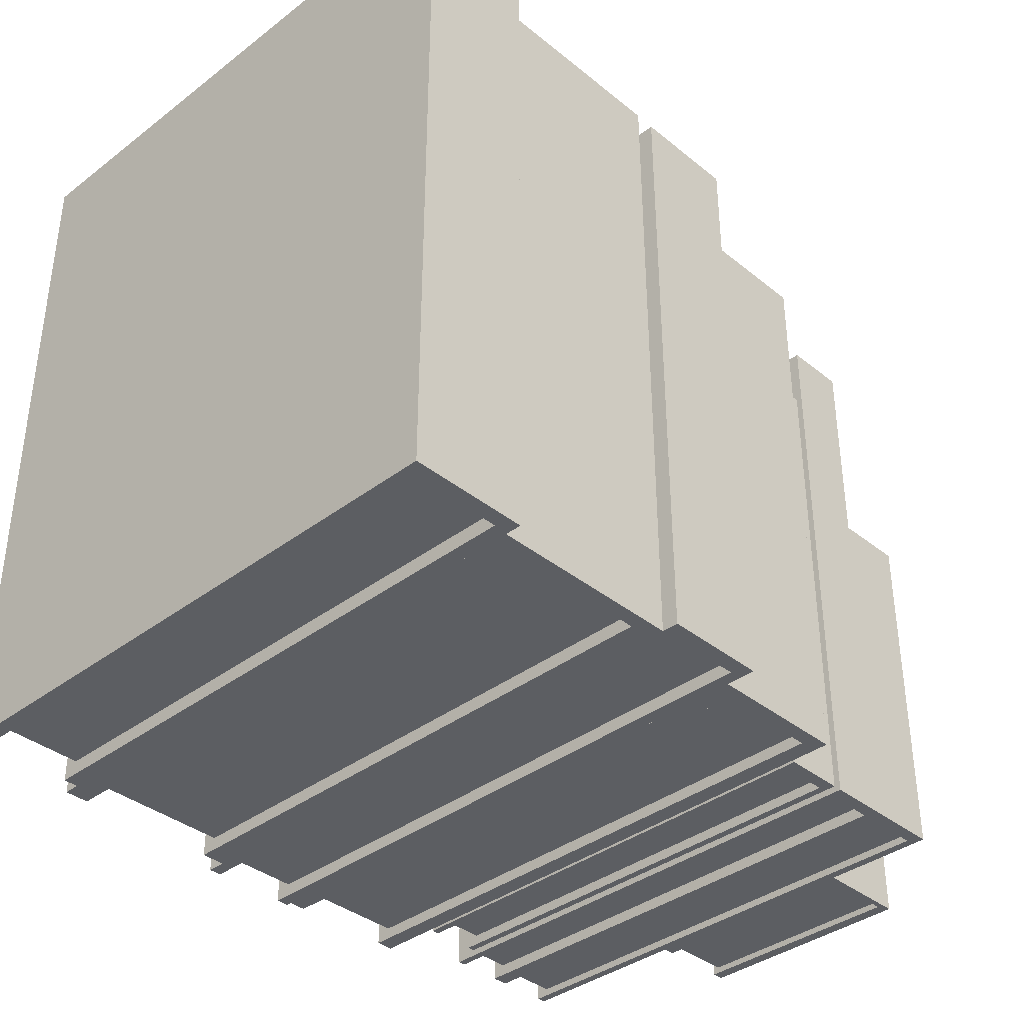
<metadata>
{"format":"obj","ext":"obj","renderer":"f3d","projection":"perspective","resolution":1024,"background":"white","views":[{"elev":-37.6,"azim":-45.8,"up":"+Z"}]}
</metadata>
<code>
v -0.3438 -0.3508 0.4685
v -0.4468 0.3015 0.4685
v -0.4468 -0.3508 0.4685
v -0.3438 0.3015 0.4685
v -0.3438 0.3186 0.4857
v -0.3266 0.3186 -0.3383
v -0.3438 0.3186 -0.3383
v -0.3266 0.3186 0.4857
v -0.4468 0.3015 -0.3383
v -0.4468 -0.3508 -0.3211
v -0.4468 -0.3508 -0.3383
v -0.4468 0.3015 -0.3211
v -0.4639 0.3186 0.4857
v -0.4468 0.3186 -0.3383
v -0.4639 0.3186 -0.3383
v -0.4468 0.3186 0.4857
v -0.3438 -0.3508 0.4857
v -0.3438 0.3015 -0.3211
v -0.3438 0.3015 -0.3383
v -0.4468 -0.3508 0.4857
v -0.3438 -0.3508 -0.3383
v -0.4639 -0.368 -0.3383
v -0.3266 -0.368 -0.3383
v -0.3438 -0.3508 -0.3211
v -0.4639 -0.368 0.4857
v -0.3266 -0.368 0.4857
v -0.1281 -0.3316 0.4023
v -0.2983 0.3206 0.4023
v -0.2983 -0.3316 0.4023
v -0.1281 0.3206 0.4023
v -0.1281 0.3378 0.4181
v -0.0997 0.3378 -0.3383
v -0.1281 0.3378 -0.3383
v -0.0997 0.3378 0.4181
v -0.2983 0.3206 -0.3383
v -0.2983 -0.3316 -0.3225
v -0.2983 -0.3316 -0.3383
v -0.2983 0.3206 -0.3225
v -0.3266 0.3378 0.4181
v -0.2983 0.3378 -0.3383
v -0.3266 0.3378 -0.3383
v -0.2983 0.3378 0.4181
v -0.1281 -0.3316 0.4181
v -0.1281 0.3206 -0.3225
v -0.1281 0.3206 -0.3383
v -0.2983 -0.3316 0.4181
v -0.1281 -0.3316 -0.3383
v -0.3266 -0.3488 -0.3383
v -0.0997 -0.3488 -0.3383
v -0.1281 -0.3316 -0.3225
v -0.3266 -0.3488 0.4181
v -0.0997 -0.3488 0.4181
v 0.005699 -0.3498 0.3694
v -0.08464 0.3416 0.3694
v -0.08464 -0.3498 0.3694
v 0.005699 0.3416 0.3694
v 0.005699 0.3598 0.3845
v 0.02076 0.3598 -0.3383
v 0.005699 0.3598 -0.3383
v 0.02076 0.3598 0.3845
v -0.08464 0.3416 -0.3383
v -0.08464 -0.3498 -0.3232
v -0.08464 -0.3498 -0.3383
v -0.08464 0.3416 -0.3232
v -0.0997 0.3598 0.3845
v -0.08464 0.3598 -0.3383
v -0.0997 0.3598 -0.3383
v -0.08464 0.3598 0.3845
v 0.005699 -0.3498 0.3845
v 0.005699 0.3416 -0.3232
v 0.005699 0.3416 -0.3383
v -0.08464 -0.3498 0.3845
v 0.005699 -0.3498 -0.3383
v -0.0997 -0.368 -0.3383
v 0.02076 -0.368 -0.3383
v 0.005699 -0.3498 -0.3232
v -0.0997 -0.368 0.3845
v 0.02076 -0.368 0.3845
v 0.1657 -0.3161 0.3057
v 0.04146 0.3362 0.3057
v 0.04146 -0.3161 0.3057
v 0.1657 0.3362 0.3057
v 0.1657 0.3533 0.3194
v 0.1864 0.3533 -0.3383
v 0.1657 0.3533 -0.3383
v 0.1864 0.3533 0.3194
v 0.04146 0.3362 -0.3383
v 0.04146 -0.3161 -0.3246
v 0.04146 -0.3161 -0.3383
v 0.04146 0.3362 -0.3246
v 0.02076 0.3533 0.3194
v 0.04146 0.3533 -0.3383
v 0.02076 0.3533 -0.3383
v 0.04146 0.3533 0.3194
v 0.1657 -0.3161 0.3194
v 0.1657 0.3362 -0.3246
v 0.1657 0.3362 -0.3383
v 0.04146 -0.3161 0.3194
v 0.1657 -0.3161 -0.3383
v 0.02076 -0.3333 -0.3383
v 0.1864 -0.3333 -0.3383
v 0.1657 -0.3161 -0.3246
v 0.02076 -0.3333 0.3194
v 0.1864 -0.3333 0.3194
v 0.2528 -0.2714 0.2137
v 0.1992 0.2682 0.2137
v 0.1992 -0.2714 0.2137
v 0.2528 0.2682 0.2137
v 0.2528 0.2824 0.2255
v 0.2617 0.2824 -0.3383
v 0.2528 0.2824 -0.3383
v 0.2617 0.2824 0.2255
v 0.1992 0.2682 -0.3383
v 0.1992 -0.2714 -0.3265
v 0.1992 -0.2714 -0.3383
v 0.1992 0.2682 -0.3265
v 0.1903 0.2824 0.2255
v 0.1992 0.2824 -0.3383
v 0.1903 0.2824 -0.3383
v 0.1992 0.2824 0.2255
v 0.2528 -0.2714 0.2255
v 0.2528 0.2682 -0.3265
v 0.2528 0.2682 -0.3383
v 0.1992 -0.2714 0.2255
v 0.2528 -0.2714 -0.3383
v 0.1903 -0.2856 -0.3383
v 0.2617 -0.2856 -0.3383
v 0.2528 -0.2714 -0.3265
v 0.1903 -0.2856 0.2255
v 0.2617 -0.2856 0.2255
v 0.3361 -0.2705 0.2941
v 0.2813 0.3035 0.2941
v 0.2813 -0.2705 0.2941
v 0.3361 0.3035 0.2941
v 0.3361 0.3186 0.3076
v 0.3453 0.3186 -0.3383
v 0.3361 0.3186 -0.3383
v 0.3453 0.3186 0.3076
v 0.2813 0.3035 -0.3383
v 0.2813 -0.2705 -0.3248
v 0.2813 -0.2705 -0.3383
v 0.2813 0.3035 -0.3248
v 0.2722 0.3186 0.3076
v 0.2813 0.3186 -0.3383
v 0.2722 0.3186 -0.3383
v 0.2813 0.3186 0.3076
v 0.3361 -0.2705 0.3076
v 0.3361 0.3035 -0.3248
v 0.3361 0.3035 -0.3383
v 0.2813 -0.2705 0.3076
v 0.3361 -0.2705 -0.3383
v 0.2722 -0.2856 -0.3383
v 0.3453 -0.2856 -0.3383
v 0.3361 -0.2705 -0.3248
v 0.2722 -0.2856 0.3076
v 0.3453 -0.2856 0.3076
v 0.417 -0.2705 0.06006
v 0.3555 0.3035 0.06006
v 0.3555 -0.2705 0.06006
v 0.417 0.3035 0.06006
v 0.417 0.3186 0.06854
v 0.4272 0.3186 -0.3383
v 0.417 0.3186 -0.3383
v 0.4272 0.3186 0.06854
v 0.3555 0.3035 -0.3383
v 0.3555 -0.2705 -0.3298
v 0.3555 -0.2705 -0.3383
v 0.3555 0.3035 -0.3298
v 0.3453 0.3186 0.06854
v 0.3555 0.3186 -0.3383
v 0.3555 0.3186 0.06854
v 0.417 -0.2705 0.06854
v 0.417 0.3035 -0.3298
v 0.417 0.3035 -0.3383
v 0.3555 -0.2705 0.06854
v 0.417 -0.2705 -0.3383
v 0.4272 -0.2856 -0.3383
v 0.417 -0.2705 -0.3298
v 0.3453 -0.2856 0.06854
v 0.4272 -0.2856 0.06854
v 0.5225 -0.1485 -0.0006606
v 0.4408 0.1036 -0.0006606
v 0.4408 -0.1485 -0.0006606
v 0.5225 0.1036 -0.0006606
v 0.5225 0.1102 0.006522
v 0.5361 0.1102 -0.3383
v 0.5225 0.1102 -0.3383
v 0.5361 0.1102 0.006522
v 0.4408 0.1036 -0.3383
v 0.4408 -0.1485 -0.3311
v 0.4408 -0.1485 -0.3383
v 0.4408 0.1036 -0.3311
v 0.4272 0.1102 0.006522
v 0.4408 0.1102 -0.3383
v 0.4272 0.1102 -0.3383
v 0.4408 0.1102 0.006522
v 0.5225 -0.1485 0.006522
v 0.5225 0.1036 -0.3311
v 0.5225 0.1036 -0.3383
v 0.4408 -0.1485 0.006522
v 0.5225 -0.1485 -0.3383
v 0.4272 -0.1551 -0.3383
v 0.5361 -0.1551 -0.3383
v 0.5225 -0.1485 -0.3311
v 0.4272 -0.1551 0.006522
v 0.5361 -0.1551 0.006522
f 1 2 3
f 1 2 3
f 1 2 3
f 2 1 4
f 2 1 4
f 2 1 4
f 5 6 7
f 5 6 7
f 5 6 7
f 6 5 8
f 6 5 8
f 6 5 8
f 9 10 11
f 9 10 11
f 9 10 11
f 10 9 12
f 10 9 12
f 10 9 12
f 13 14 15
f 13 14 15
f 13 14 15
f 14 13 16
f 14 13 16
f 14 13 16
f 5 1 17
f 5 1 17
f 5 1 17
f 1 5 4
f 1 5 4
f 1 5 4
f 4 5 18
f 4 5 18
f 4 5 18
f 18 5 19
f 18 5 19
f 18 5 19
f 19 5 7
f 19 5 7
f 19 5 7
f 14 12 9
f 14 12 9
f 14 12 9
f 12 14 2
f 12 14 2
f 12 14 2
f 2 20 3
f 2 20 3
f 2 20 3
f 20 2 16
f 20 2 16
f 20 2 16
f 16 2 14
f 16 2 14
f 16 2 14
f 2 18 12
f 2 18 12
f 2 18 12
f 18 2 4
f 18 2 4
f 18 2 4
f 20 1 3
f 20 1 3
f 20 1 3
f 1 20 17
f 1 20 17
f 1 20 17
f 6 19 7
f 6 19 7
f 6 19 7
f 19 6 21
f 19 6 21
f 19 6 21
f 14 22 15
f 14 22 15
f 14 22 15
f 22 14 11
f 22 14 11
f 22 14 11
f 22 11 23
f 22 11 23
f 22 11 23
f 11 14 9
f 11 14 9
f 11 14 9
f 23 11 21
f 23 11 21
f 23 11 21
f 23 21 6
f 23 21 6
f 23 21 6
f 18 21 24
f 18 21 24
f 18 21 24
f 21 18 19
f 21 18 19
f 21 18 19
f 10 21 11
f 10 21 11
f 10 21 11
f 21 10 24
f 21 10 24
f 21 10 24
f 13 22 25
f 13 22 25
f 13 22 25
f 22 13 15
f 22 13 15
f 22 13 15
f 23 25 22
f 23 25 22
f 23 25 22
f 25 23 26
f 25 23 26
f 25 23 26
f 18 10 12
f 18 10 12
f 18 10 12
f 10 18 24
f 10 18 24
f 10 18 24
f 6 26 23
f 6 26 23
f 6 26 23
f 26 6 8
f 26 6 8
f 26 6 8
f 25 20 13
f 25 20 13
f 25 20 13
f 20 25 26
f 20 25 26
f 20 25 26
f 20 26 17
f 20 26 17
f 20 26 17
f 17 26 5
f 17 26 5
f 17 26 5
f 5 26 8
f 5 26 8
f 5 26 8
f 16 13 20
f 16 13 20
f 16 13 20
f 27 28 29
f 27 28 29
f 27 28 29
f 28 27 30
f 28 27 30
f 28 27 30
f 31 32 33
f 31 32 33
f 31 32 33
f 32 31 34
f 32 31 34
f 32 31 34
f 35 36 37
f 35 36 37
f 35 36 37
f 36 35 38
f 36 35 38
f 36 35 38
f 39 40 41
f 39 40 41
f 39 40 41
f 40 39 42
f 40 39 42
f 40 39 42
f 31 27 43
f 31 27 43
f 31 27 43
f 27 31 30
f 27 31 30
f 27 31 30
f 30 31 44
f 30 31 44
f 30 31 44
f 44 31 45
f 44 31 45
f 44 31 45
f 45 31 33
f 45 31 33
f 45 31 33
f 40 38 35
f 40 38 35
f 40 38 35
f 38 40 28
f 38 40 28
f 38 40 28
f 28 46 29
f 28 46 29
f 28 46 29
f 46 28 42
f 46 28 42
f 46 28 42
f 42 28 40
f 42 28 40
f 42 28 40
f 28 44 38
f 28 44 38
f 28 44 38
f 44 28 30
f 44 28 30
f 44 28 30
f 46 27 29
f 46 27 29
f 46 27 29
f 27 46 43
f 27 46 43
f 27 46 43
f 32 45 33
f 32 45 33
f 32 45 33
f 45 32 47
f 45 32 47
f 45 32 47
f 40 48 41
f 40 48 41
f 40 48 41
f 48 40 37
f 48 40 37
f 48 40 37
f 48 37 49
f 48 37 49
f 48 37 49
f 37 40 35
f 37 40 35
f 37 40 35
f 49 37 47
f 49 37 47
f 49 37 47
f 49 47 32
f 49 47 32
f 49 47 32
f 44 47 50
f 44 47 50
f 44 47 50
f 47 44 45
f 47 44 45
f 47 44 45
f 36 47 37
f 36 47 37
f 36 47 37
f 47 36 50
f 47 36 50
f 47 36 50
f 39 48 51
f 39 48 51
f 39 48 51
f 48 39 41
f 48 39 41
f 48 39 41
f 49 51 48
f 49 51 48
f 49 51 48
f 51 49 52
f 51 49 52
f 51 49 52
f 44 36 38
f 44 36 38
f 44 36 38
f 36 44 50
f 36 44 50
f 36 44 50
f 32 52 49
f 32 52 49
f 32 52 49
f 52 32 34
f 52 32 34
f 52 32 34
f 51 46 39
f 51 46 39
f 51 46 39
f 46 51 52
f 46 51 52
f 46 51 52
f 46 52 43
f 46 52 43
f 46 52 43
f 43 52 31
f 43 52 31
f 43 52 31
f 31 52 34
f 31 52 34
f 31 52 34
f 42 39 46
f 42 39 46
f 42 39 46
f 53 54 55
f 53 54 55
f 53 54 55
f 54 53 56
f 54 53 56
f 54 53 56
f 57 58 59
f 57 58 59
f 57 58 59
f 58 57 60
f 58 57 60
f 58 57 60
f 61 62 63
f 61 62 63
f 61 62 63
f 62 61 64
f 62 61 64
f 62 61 64
f 65 66 67
f 65 66 67
f 65 66 67
f 66 65 68
f 66 65 68
f 66 65 68
f 57 53 69
f 57 53 69
f 57 53 69
f 53 57 56
f 53 57 56
f 53 57 56
f 56 57 70
f 56 57 70
f 56 57 70
f 70 57 71
f 70 57 71
f 70 57 71
f 71 57 59
f 71 57 59
f 71 57 59
f 66 64 61
f 66 64 61
f 66 64 61
f 64 66 54
f 64 66 54
f 64 66 54
f 54 72 55
f 54 72 55
f 54 72 55
f 72 54 68
f 72 54 68
f 72 54 68
f 68 54 66
f 68 54 66
f 68 54 66
f 54 70 64
f 54 70 64
f 54 70 64
f 70 54 56
f 70 54 56
f 70 54 56
f 72 53 55
f 72 53 55
f 72 53 55
f 53 72 69
f 53 72 69
f 53 72 69
f 58 71 59
f 58 71 59
f 58 71 59
f 71 58 73
f 71 58 73
f 71 58 73
f 66 74 67
f 66 74 67
f 66 74 67
f 74 66 63
f 74 66 63
f 74 66 63
f 74 63 75
f 74 63 75
f 74 63 75
f 63 66 61
f 63 66 61
f 63 66 61
f 75 63 73
f 75 63 73
f 75 63 73
f 75 73 58
f 75 73 58
f 75 73 58
f 70 73 76
f 70 73 76
f 70 73 76
f 73 70 71
f 73 70 71
f 73 70 71
f 62 73 63
f 62 73 63
f 62 73 63
f 73 62 76
f 73 62 76
f 73 62 76
f 65 74 77
f 65 74 77
f 65 74 77
f 74 65 67
f 74 65 67
f 74 65 67
f 75 77 74
f 75 77 74
f 75 77 74
f 77 75 78
f 77 75 78
f 77 75 78
f 70 62 64
f 70 62 64
f 70 62 64
f 62 70 76
f 62 70 76
f 62 70 76
f 58 78 75
f 58 78 75
f 58 78 75
f 78 58 60
f 78 58 60
f 78 58 60
f 77 72 65
f 77 72 65
f 77 72 65
f 72 77 78
f 72 77 78
f 72 77 78
f 72 78 69
f 72 78 69
f 72 78 69
f 69 78 57
f 69 78 57
f 69 78 57
f 57 78 60
f 57 78 60
f 57 78 60
f 68 65 72
f 68 65 72
f 68 65 72
f 79 80 81
f 79 80 81
f 79 80 81
f 80 79 82
f 80 79 82
f 80 79 82
f 83 84 85
f 83 84 85
f 83 84 85
f 84 83 86
f 84 83 86
f 84 83 86
f 87 88 89
f 87 88 89
f 87 88 89
f 88 87 90
f 88 87 90
f 88 87 90
f 91 92 93
f 91 92 93
f 91 92 93
f 92 91 94
f 92 91 94
f 92 91 94
f 83 79 95
f 83 79 95
f 83 79 95
f 79 83 82
f 79 83 82
f 79 83 82
f 82 83 96
f 82 83 96
f 82 83 96
f 96 83 97
f 96 83 97
f 96 83 97
f 97 83 85
f 97 83 85
f 97 83 85
f 92 90 87
f 92 90 87
f 92 90 87
f 90 92 80
f 90 92 80
f 90 92 80
f 80 98 81
f 80 98 81
f 80 98 81
f 98 80 94
f 98 80 94
f 98 80 94
f 94 80 92
f 94 80 92
f 94 80 92
f 80 96 90
f 80 96 90
f 80 96 90
f 96 80 82
f 96 80 82
f 96 80 82
f 98 79 81
f 98 79 81
f 98 79 81
f 79 98 95
f 79 98 95
f 79 98 95
f 84 97 85
f 84 97 85
f 84 97 85
f 97 84 99
f 97 84 99
f 97 84 99
f 92 100 93
f 92 100 93
f 92 100 93
f 100 92 89
f 100 92 89
f 100 92 89
f 100 89 101
f 100 89 101
f 100 89 101
f 89 92 87
f 89 92 87
f 89 92 87
f 101 89 99
f 101 89 99
f 101 89 99
f 101 99 84
f 101 99 84
f 101 99 84
f 96 99 102
f 96 99 102
f 96 99 102
f 99 96 97
f 99 96 97
f 99 96 97
f 88 99 89
f 88 99 89
f 88 99 89
f 99 88 102
f 99 88 102
f 99 88 102
f 91 100 103
f 91 100 103
f 91 100 103
f 100 91 93
f 100 91 93
f 100 91 93
f 101 103 100
f 101 103 100
f 101 103 100
f 103 101 104
f 103 101 104
f 103 101 104
f 96 88 90
f 96 88 90
f 96 88 90
f 88 96 102
f 88 96 102
f 88 96 102
f 84 104 101
f 84 104 101
f 84 104 101
f 104 84 86
f 104 84 86
f 104 84 86
f 103 98 91
f 103 98 91
f 103 98 91
f 98 103 104
f 98 103 104
f 98 103 104
f 98 104 95
f 98 104 95
f 98 104 95
f 95 104 83
f 95 104 83
f 95 104 83
f 83 104 86
f 83 104 86
f 83 104 86
f 94 91 98
f 94 91 98
f 94 91 98
f 105 106 107
f 105 106 107
f 105 106 107
f 106 105 108
f 106 105 108
f 106 105 108
f 109 110 111
f 109 110 111
f 109 110 111
f 110 109 112
f 110 109 112
f 110 109 112
f 113 114 115
f 113 114 115
f 113 114 115
f 114 113 116
f 114 113 116
f 114 113 116
f 117 118 119
f 117 118 119
f 117 118 119
f 118 117 120
f 118 117 120
f 118 117 120
f 109 105 121
f 109 105 121
f 109 105 121
f 105 109 108
f 105 109 108
f 105 109 108
f 108 109 122
f 108 109 122
f 108 109 122
f 122 109 123
f 122 109 123
f 122 109 123
f 123 109 111
f 123 109 111
f 123 109 111
f 118 116 113
f 118 116 113
f 118 116 113
f 116 118 106
f 116 118 106
f 116 118 106
f 106 124 107
f 106 124 107
f 106 124 107
f 124 106 120
f 124 106 120
f 124 106 120
f 120 106 118
f 120 106 118
f 120 106 118
f 106 122 116
f 106 122 116
f 106 122 116
f 122 106 108
f 122 106 108
f 122 106 108
f 124 105 107
f 124 105 107
f 124 105 107
f 105 124 121
f 105 124 121
f 105 124 121
f 110 123 111
f 110 123 111
f 110 123 111
f 123 110 125
f 123 110 125
f 123 110 125
f 118 126 119
f 118 126 119
f 118 126 119
f 126 118 115
f 126 118 115
f 126 118 115
f 126 115 127
f 126 115 127
f 126 115 127
f 115 118 113
f 115 118 113
f 115 118 113
f 127 115 125
f 127 115 125
f 127 115 125
f 127 125 110
f 127 125 110
f 127 125 110
f 122 125 128
f 122 125 128
f 122 125 128
f 125 122 123
f 125 122 123
f 125 122 123
f 114 125 115
f 114 125 115
f 114 125 115
f 125 114 128
f 125 114 128
f 125 114 128
f 117 126 129
f 117 126 129
f 117 126 129
f 126 117 119
f 126 117 119
f 126 117 119
f 127 129 126
f 127 129 126
f 127 129 126
f 129 127 130
f 129 127 130
f 129 127 130
f 122 114 116
f 122 114 116
f 122 114 116
f 114 122 128
f 114 122 128
f 114 122 128
f 110 130 127
f 110 130 127
f 110 130 127
f 130 110 112
f 130 110 112
f 130 110 112
f 129 124 117
f 129 124 117
f 129 124 117
f 124 129 130
f 124 129 130
f 124 129 130
f 124 130 121
f 124 130 121
f 124 130 121
f 121 130 109
f 121 130 109
f 121 130 109
f 109 130 112
f 109 130 112
f 109 130 112
f 120 117 124
f 120 117 124
f 120 117 124
f 131 132 133
f 131 132 133
f 131 132 133
f 132 131 134
f 132 131 134
f 132 131 134
f 135 136 137
f 135 136 137
f 135 136 137
f 136 135 138
f 136 135 138
f 136 135 138
f 139 140 141
f 139 140 141
f 139 140 141
f 140 139 142
f 140 139 142
f 140 139 142
f 143 144 145
f 143 144 145
f 143 144 145
f 144 143 146
f 144 143 146
f 144 143 146
f 135 131 147
f 135 131 147
f 135 131 147
f 131 135 134
f 131 135 134
f 131 135 134
f 134 135 148
f 134 135 148
f 134 135 148
f 148 135 149
f 148 135 149
f 148 135 149
f 149 135 137
f 149 135 137
f 149 135 137
f 144 142 139
f 144 142 139
f 144 142 139
f 142 144 132
f 142 144 132
f 142 144 132
f 132 150 133
f 132 150 133
f 132 150 133
f 150 132 146
f 150 132 146
f 150 132 146
f 146 132 144
f 146 132 144
f 146 132 144
f 132 148 142
f 132 148 142
f 132 148 142
f 148 132 134
f 148 132 134
f 148 132 134
f 150 131 133
f 150 131 133
f 150 131 133
f 131 150 147
f 131 150 147
f 131 150 147
f 136 149 137
f 136 149 137
f 136 149 137
f 149 136 151
f 149 136 151
f 149 136 151
f 144 152 145
f 144 152 145
f 144 152 145
f 152 144 141
f 152 144 141
f 152 144 141
f 152 141 153
f 152 141 153
f 152 141 153
f 141 144 139
f 141 144 139
f 141 144 139
f 153 141 151
f 153 141 151
f 153 141 151
f 153 151 136
f 153 151 136
f 153 151 136
f 148 151 154
f 148 151 154
f 148 151 154
f 151 148 149
f 151 148 149
f 151 148 149
f 140 151 141
f 140 151 141
f 140 151 141
f 151 140 154
f 151 140 154
f 151 140 154
f 143 152 155
f 143 152 155
f 143 152 155
f 152 143 145
f 152 143 145
f 152 143 145
f 153 155 152
f 153 155 152
f 153 155 152
f 155 153 156
f 155 153 156
f 155 153 156
f 148 140 142
f 148 140 142
f 148 140 142
f 140 148 154
f 140 148 154
f 140 148 154
f 136 156 153
f 136 156 153
f 136 156 153
f 156 136 138
f 156 136 138
f 156 136 138
f 155 150 143
f 155 150 143
f 155 150 143
f 150 155 156
f 150 155 156
f 150 155 156
f 150 156 147
f 150 156 147
f 150 156 147
f 147 156 135
f 147 156 135
f 147 156 135
f 135 156 138
f 135 156 138
f 135 156 138
f 146 143 150
f 146 143 150
f 146 143 150
f 157 158 159
f 157 158 159
f 157 158 159
f 158 157 160
f 158 157 160
f 158 157 160
f 161 162 163
f 161 162 163
f 161 162 163
f 162 161 164
f 162 161 164
f 162 161 164
f 165 166 167
f 165 166 167
f 165 166 167
f 166 165 168
f 166 165 168
f 166 165 168
f 169 170 136
f 169 170 136
f 169 170 136
f 170 169 171
f 170 169 171
f 170 169 171
f 161 157 172
f 161 157 172
f 161 157 172
f 157 161 160
f 157 161 160
f 157 161 160
f 160 161 173
f 160 161 173
f 160 161 173
f 173 161 174
f 173 161 174
f 173 161 174
f 174 161 163
f 174 161 163
f 174 161 163
f 170 168 165
f 170 168 165
f 170 168 165
f 168 170 158
f 168 170 158
f 168 170 158
f 158 175 159
f 158 175 159
f 158 175 159
f 175 158 171
f 175 158 171
f 175 158 171
f 171 158 170
f 171 158 170
f 171 158 170
f 158 173 168
f 158 173 168
f 158 173 168
f 173 158 160
f 173 158 160
f 173 158 160
f 175 157 159
f 175 157 159
f 175 157 159
f 157 175 172
f 157 175 172
f 157 175 172
f 162 174 163
f 162 174 163
f 162 174 163
f 174 162 176
f 174 162 176
f 174 162 176
f 170 153 136
f 170 153 136
f 170 153 136
f 153 170 167
f 153 170 167
f 153 170 167
f 153 167 177
f 153 167 177
f 153 167 177
f 167 170 165
f 167 170 165
f 167 170 165
f 177 167 176
f 177 167 176
f 177 167 176
f 177 176 162
f 177 176 162
f 177 176 162
f 173 176 178
f 173 176 178
f 173 176 178
f 176 173 174
f 176 173 174
f 176 173 174
f 166 176 167
f 166 176 167
f 166 176 167
f 176 166 178
f 176 166 178
f 176 166 178
f 169 153 179
f 169 153 179
f 169 153 179
f 153 169 136
f 153 169 136
f 153 169 136
f 177 179 153
f 177 179 153
f 177 179 153
f 179 177 180
f 179 177 180
f 179 177 180
f 173 166 168
f 173 166 168
f 173 166 168
f 166 173 178
f 166 173 178
f 166 173 178
f 162 180 177
f 162 180 177
f 162 180 177
f 180 162 164
f 180 162 164
f 180 162 164
f 179 175 169
f 179 175 169
f 179 175 169
f 175 179 180
f 175 179 180
f 175 179 180
f 175 180 172
f 175 180 172
f 175 180 172
f 172 180 161
f 172 180 161
f 172 180 161
f 161 180 164
f 161 180 164
f 161 180 164
f 171 169 175
f 171 169 175
f 171 169 175
f 181 182 183
f 181 182 183
f 181 182 183
f 182 181 184
f 182 181 184
f 182 181 184
f 185 186 187
f 185 186 187
f 185 186 187
f 186 185 188
f 186 185 188
f 186 185 188
f 189 190 191
f 189 190 191
f 189 190 191
f 190 189 192
f 190 189 192
f 190 189 192
f 193 194 195
f 193 194 195
f 193 194 195
f 194 193 196
f 194 193 196
f 194 193 196
f 185 181 197
f 185 181 197
f 185 181 197
f 181 185 184
f 181 185 184
f 181 185 184
f 184 185 198
f 184 185 198
f 184 185 198
f 198 185 199
f 198 185 199
f 198 185 199
f 199 185 187
f 199 185 187
f 199 185 187
f 194 192 189
f 194 192 189
f 194 192 189
f 192 194 182
f 192 194 182
f 192 194 182
f 182 200 183
f 182 200 183
f 182 200 183
f 200 182 196
f 200 182 196
f 200 182 196
f 196 182 194
f 196 182 194
f 196 182 194
f 182 198 192
f 182 198 192
f 182 198 192
f 198 182 184
f 198 182 184
f 198 182 184
f 200 181 183
f 200 181 183
f 200 181 183
f 181 200 197
f 181 200 197
f 181 200 197
f 186 199 187
f 186 199 187
f 186 199 187
f 199 186 201
f 199 186 201
f 199 186 201
f 194 202 195
f 194 202 195
f 194 202 195
f 202 194 191
f 202 194 191
f 202 194 191
f 202 191 203
f 202 191 203
f 202 191 203
f 191 194 189
f 191 194 189
f 191 194 189
f 203 191 201
f 203 191 201
f 203 191 201
f 203 201 186
f 203 201 186
f 203 201 186
f 198 201 204
f 198 201 204
f 198 201 204
f 201 198 199
f 201 198 199
f 201 198 199
f 190 201 191
f 190 201 191
f 190 201 191
f 201 190 204
f 201 190 204
f 201 190 204
f 193 202 205
f 193 202 205
f 193 202 205
f 202 193 195
f 202 193 195
f 202 193 195
f 203 205 202
f 203 205 202
f 203 205 202
f 205 203 206
f 205 203 206
f 205 203 206
f 198 190 192
f 198 190 192
f 198 190 192
f 190 198 204
f 190 198 204
f 190 198 204
f 186 206 203
f 186 206 203
f 186 206 203
f 206 186 188
f 206 186 188
f 206 186 188
f 205 200 193
f 205 200 193
f 205 200 193
f 200 205 206
f 200 205 206
f 200 205 206
f 200 206 197
f 200 206 197
f 200 206 197
f 197 206 185
f 197 206 185
f 197 206 185
f 185 206 188
f 185 206 188
f 185 206 188
f 196 193 200
f 196 193 200
f 196 193 200

</code>
